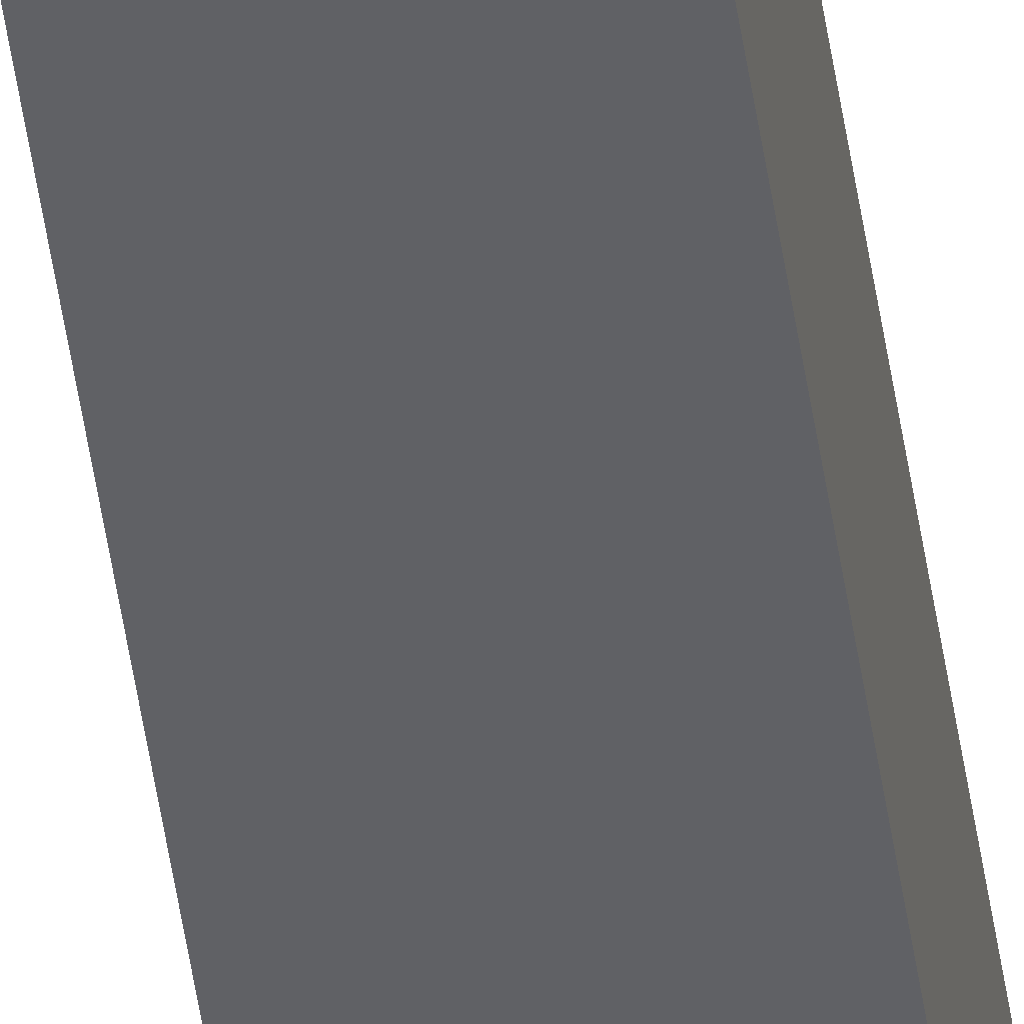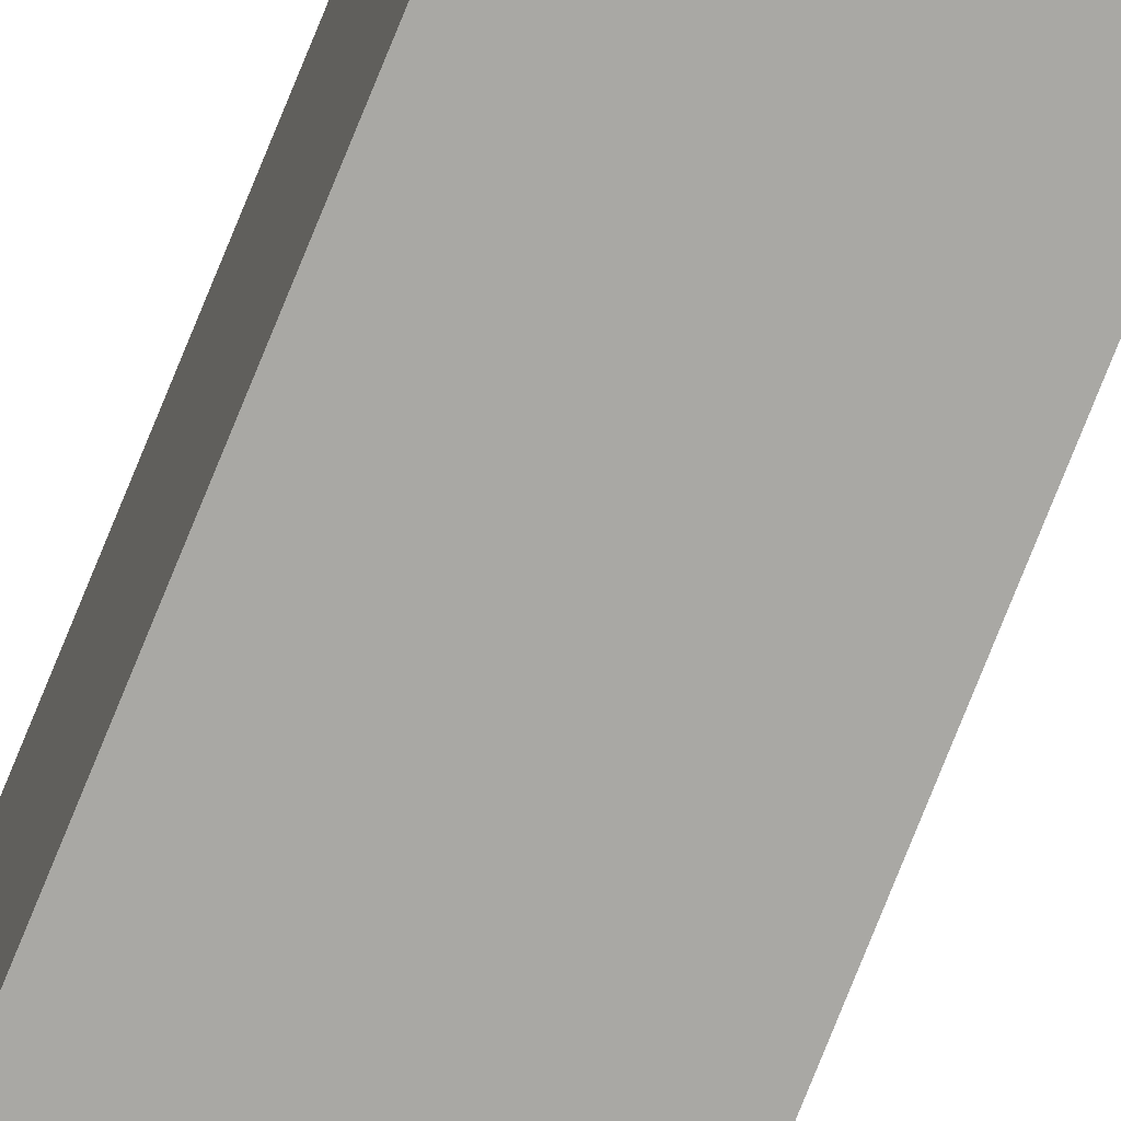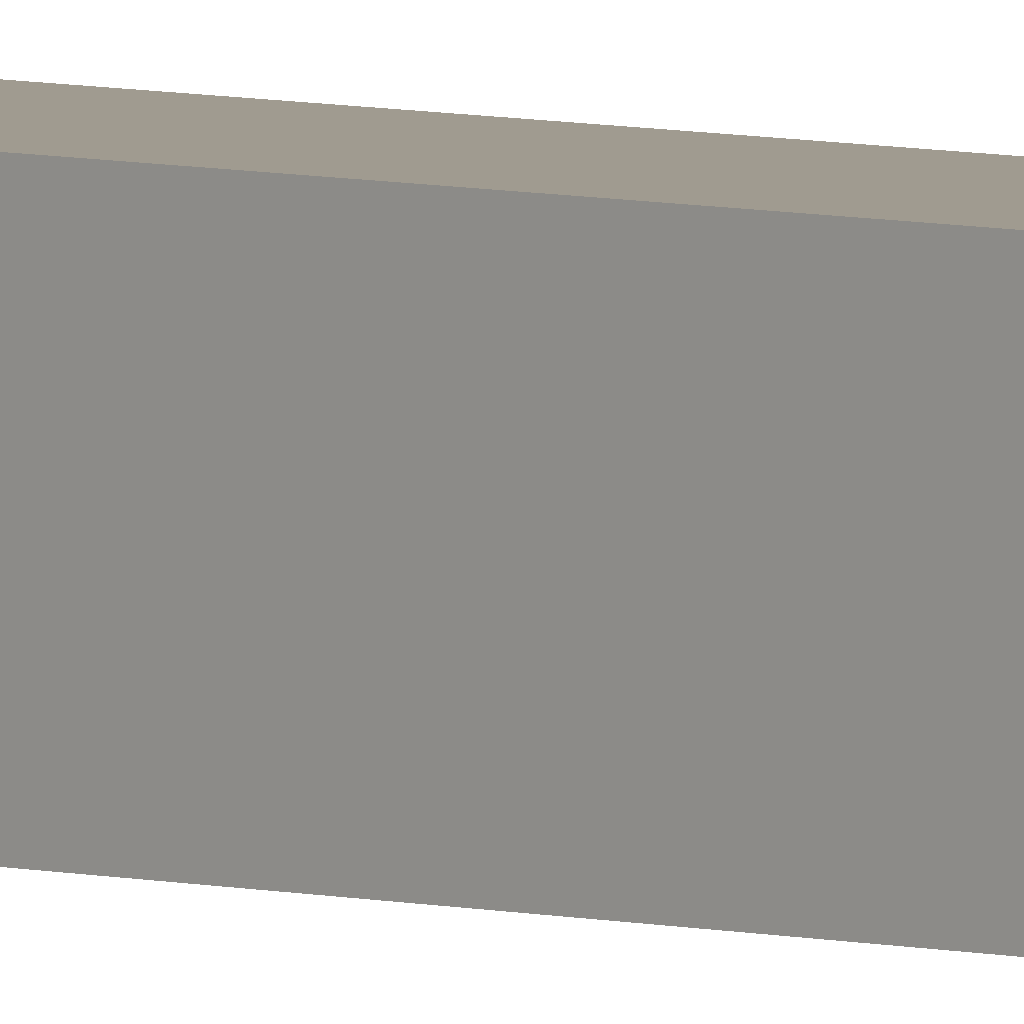
<metadata>
{"format":"obj","ext":"obj","renderer":"f3d","projection":"perspective","resolution":1024,"background":"white","views":[{"elev":-48.7,"azim":-171.8,"up":"+Y"},{"elev":-74.9,"azim":158.2,"up":"+Y"},{"elev":4.2,"azim":138.1,"up":"+Y"}]}
</metadata>
<code>
g Develop_Column_3
v -0.5 -0.5 0
v 0.5 0.5 0
v -0.5 0.5 0
v 0.5 -0.5 0
v -0.5 -0.5 50
v 0.5 0.5 50
v 0.5 -0.5 50
v -0.5 0.5 50
v -0.5 -0.5 0
v 0.5 -0.5 50
v 0.5 -0.5 0
v -0.5 -0.5 50
v 0.5 -0.5 0
v 0.5 0.5 50
v 0.5 0.5 0
v 0.5 -0.5 50
v 0.5 0.5 0
v -0.5 0.5 50
v -0.5 0.5 0
v 0.5 0.5 50
v -0.5 0.5 0
v -0.5 -0.5 50
v -0.5 -0.5 0
v -0.5 0.5 50
g Develop_Column_3_0
f 3 2 1
f 4 1 2
f 7 6 5
f 8 5 6
f 11 10 9
f 12 9 10
f 15 14 13
f 16 13 14
f 19 18 17
f 20 17 18
f 23 22 21
f 24 21 22

</code>
